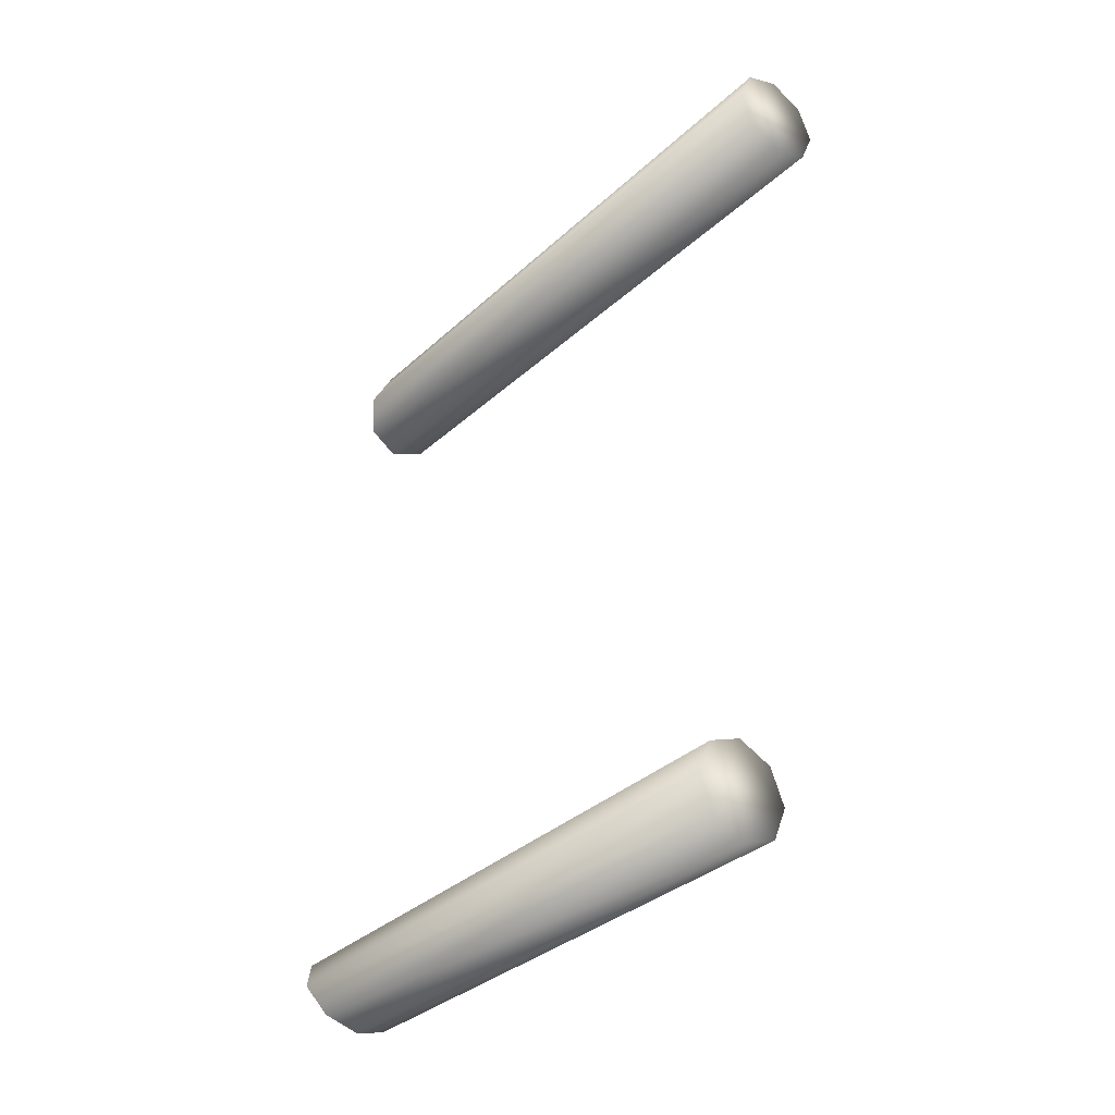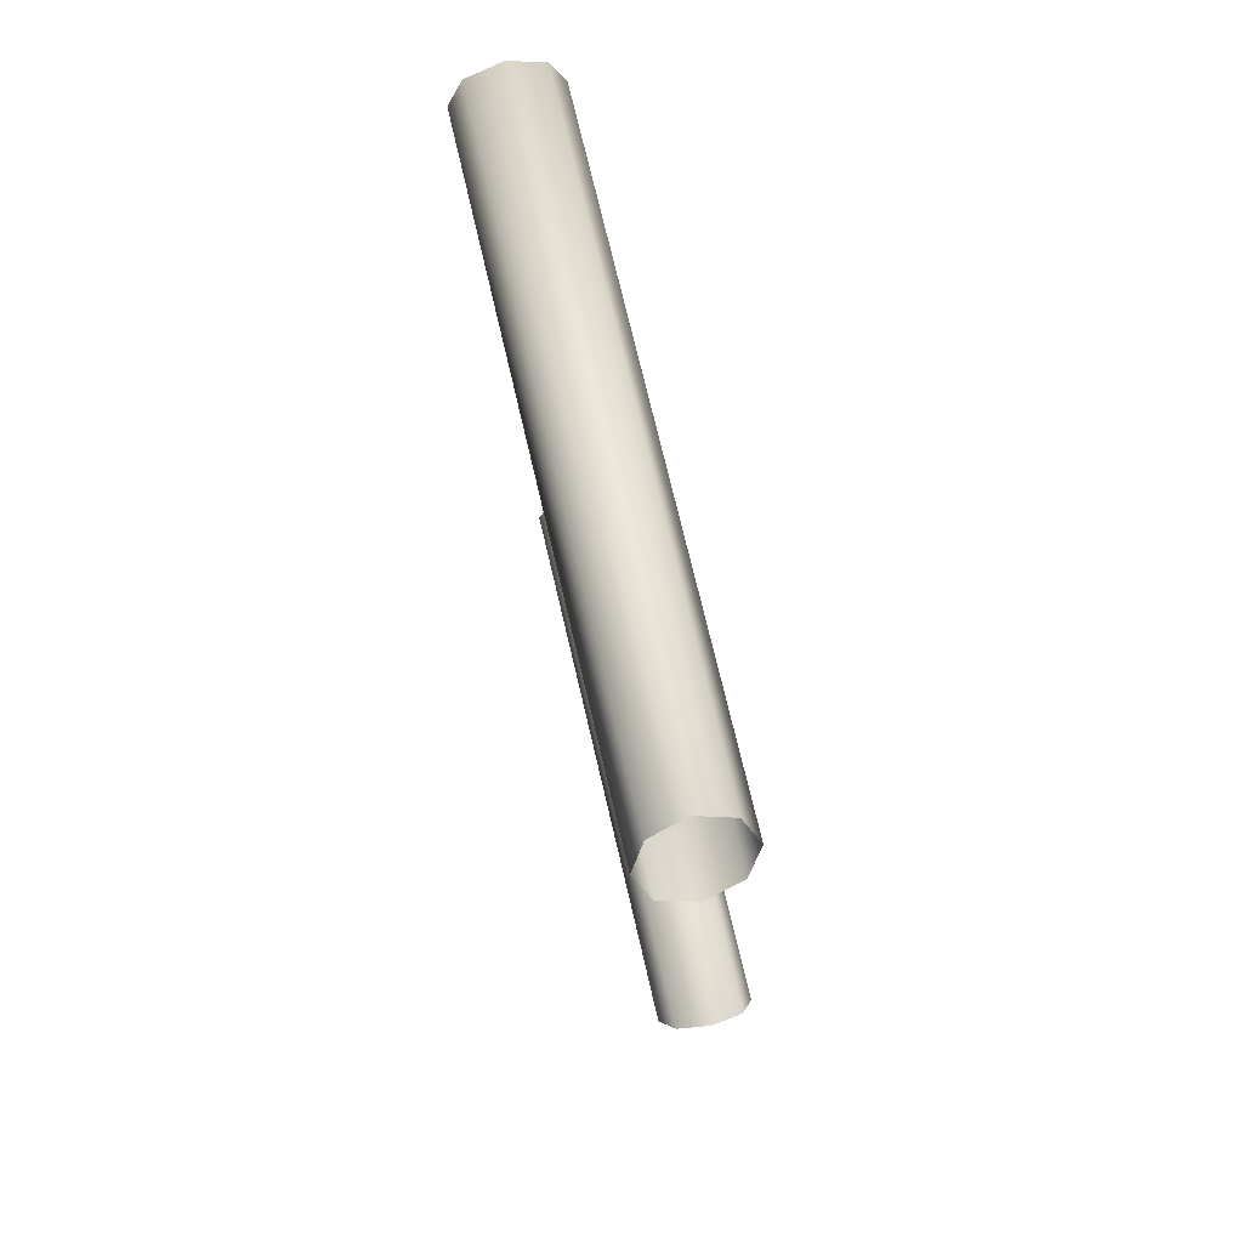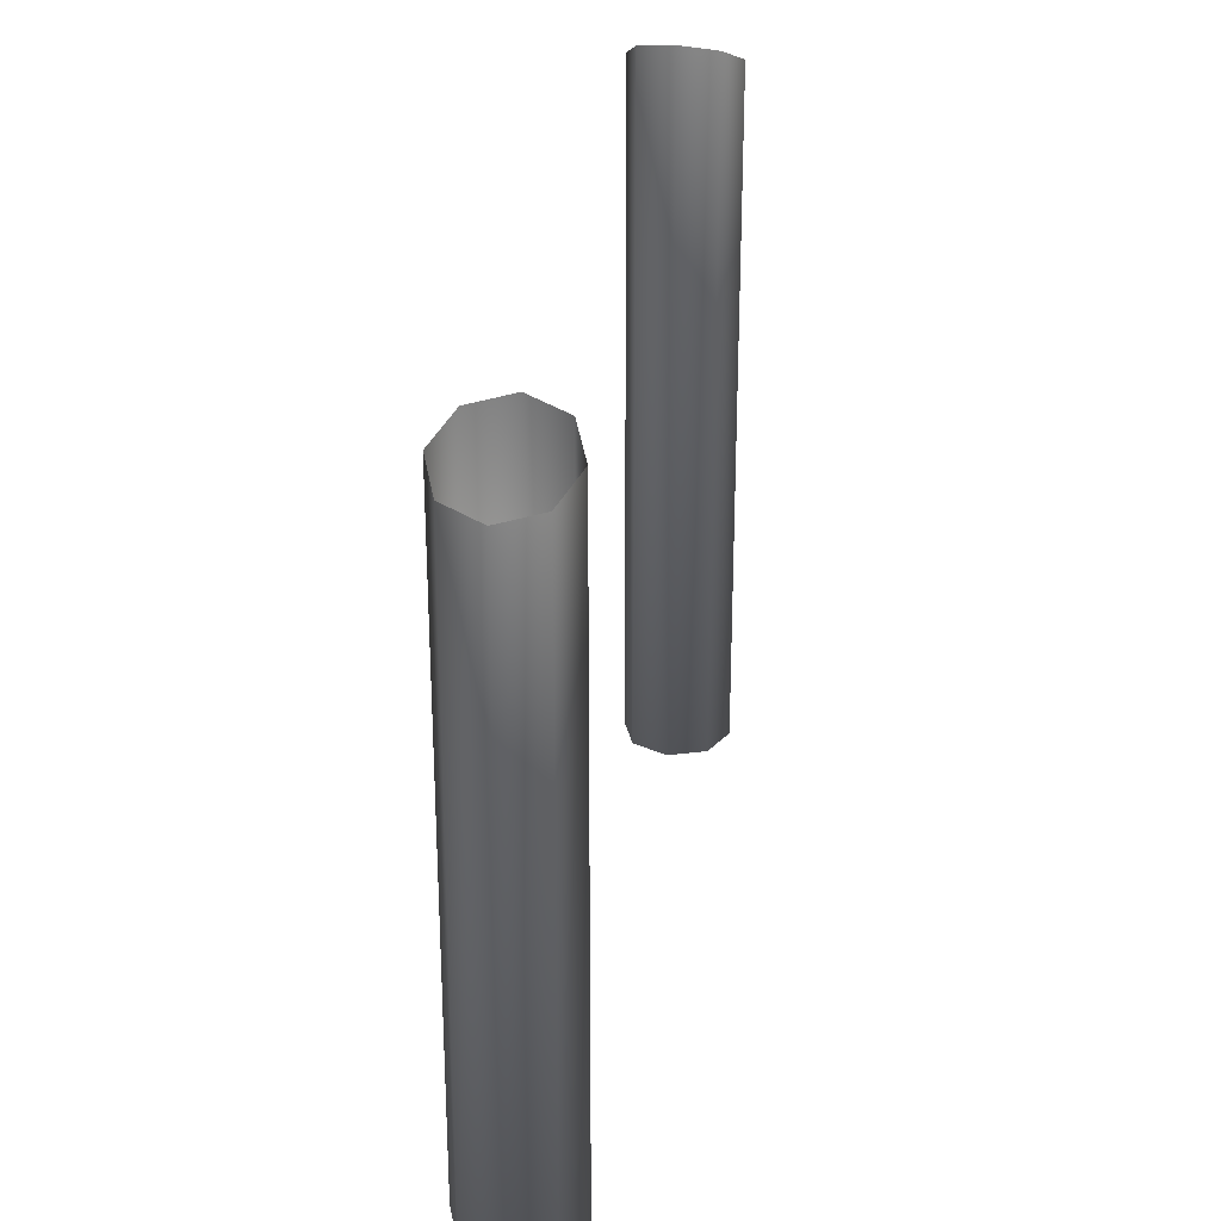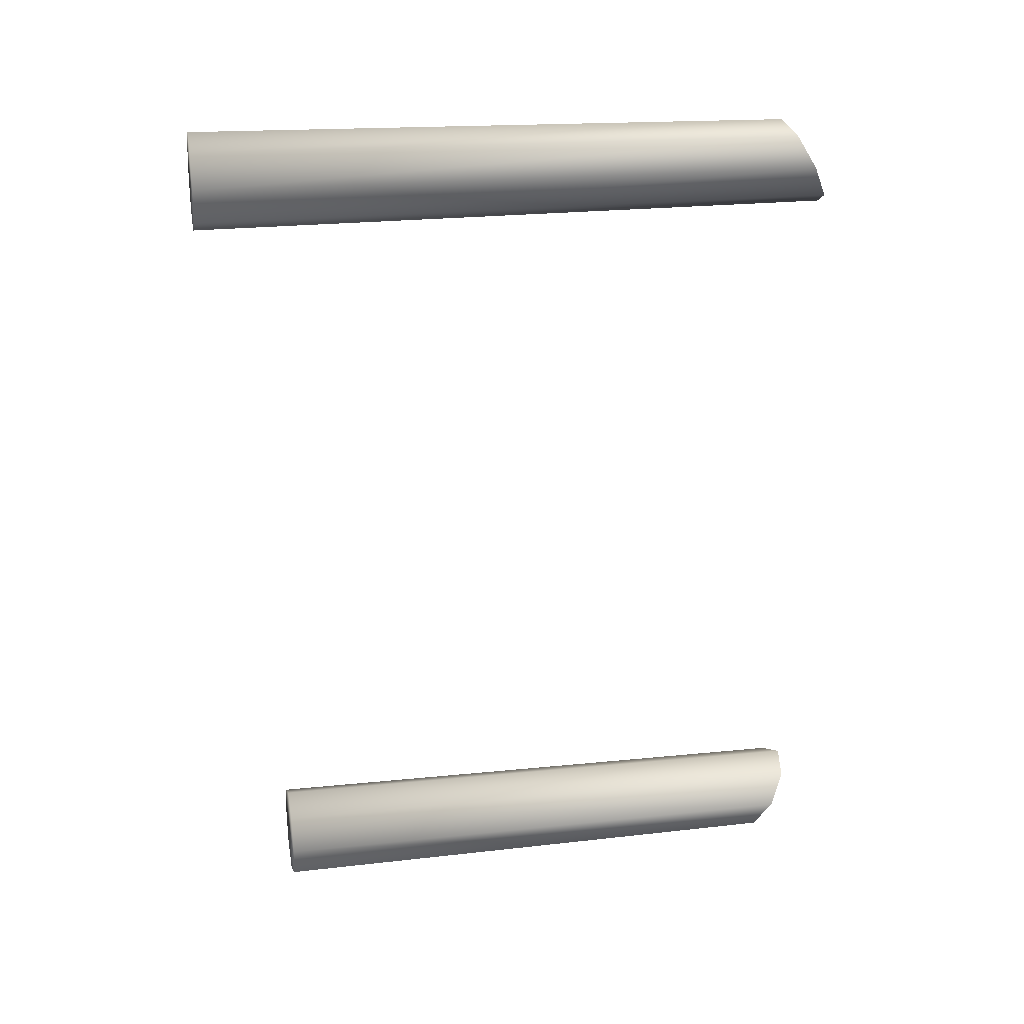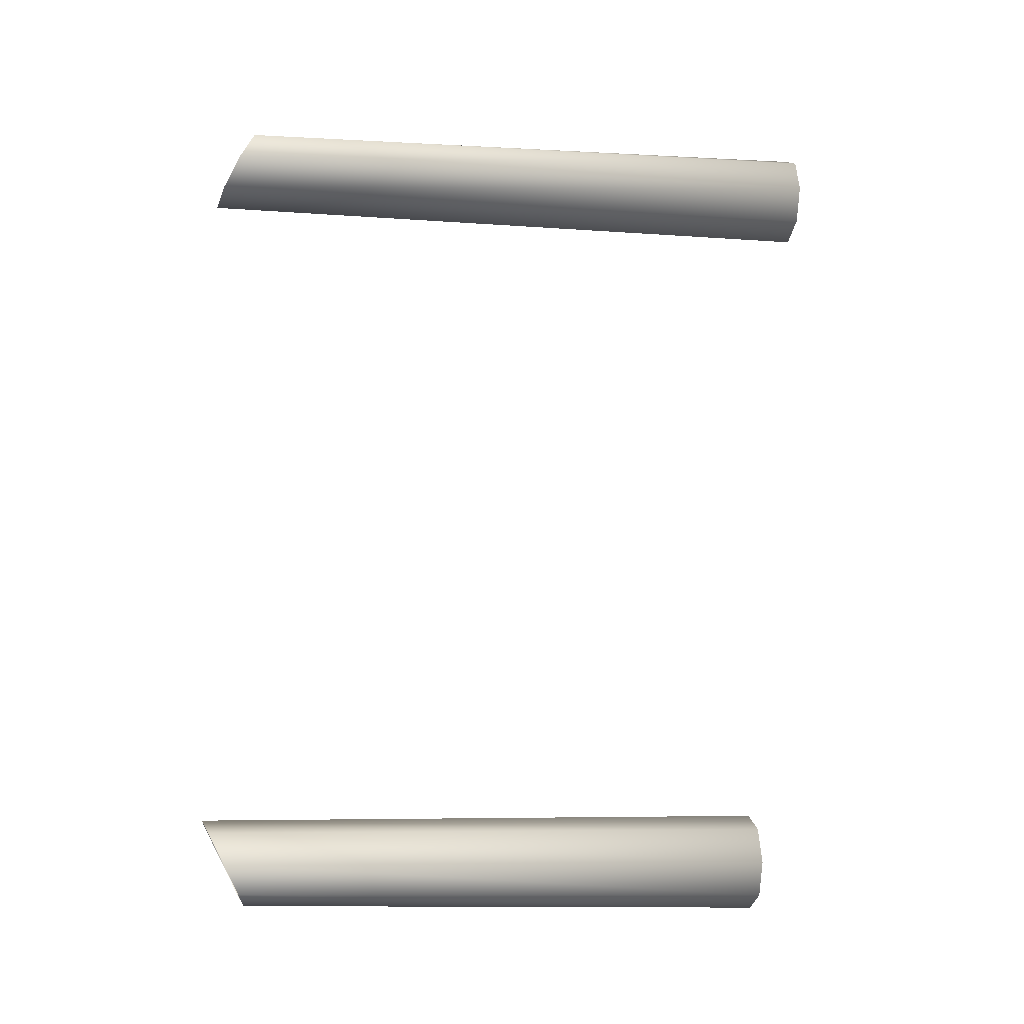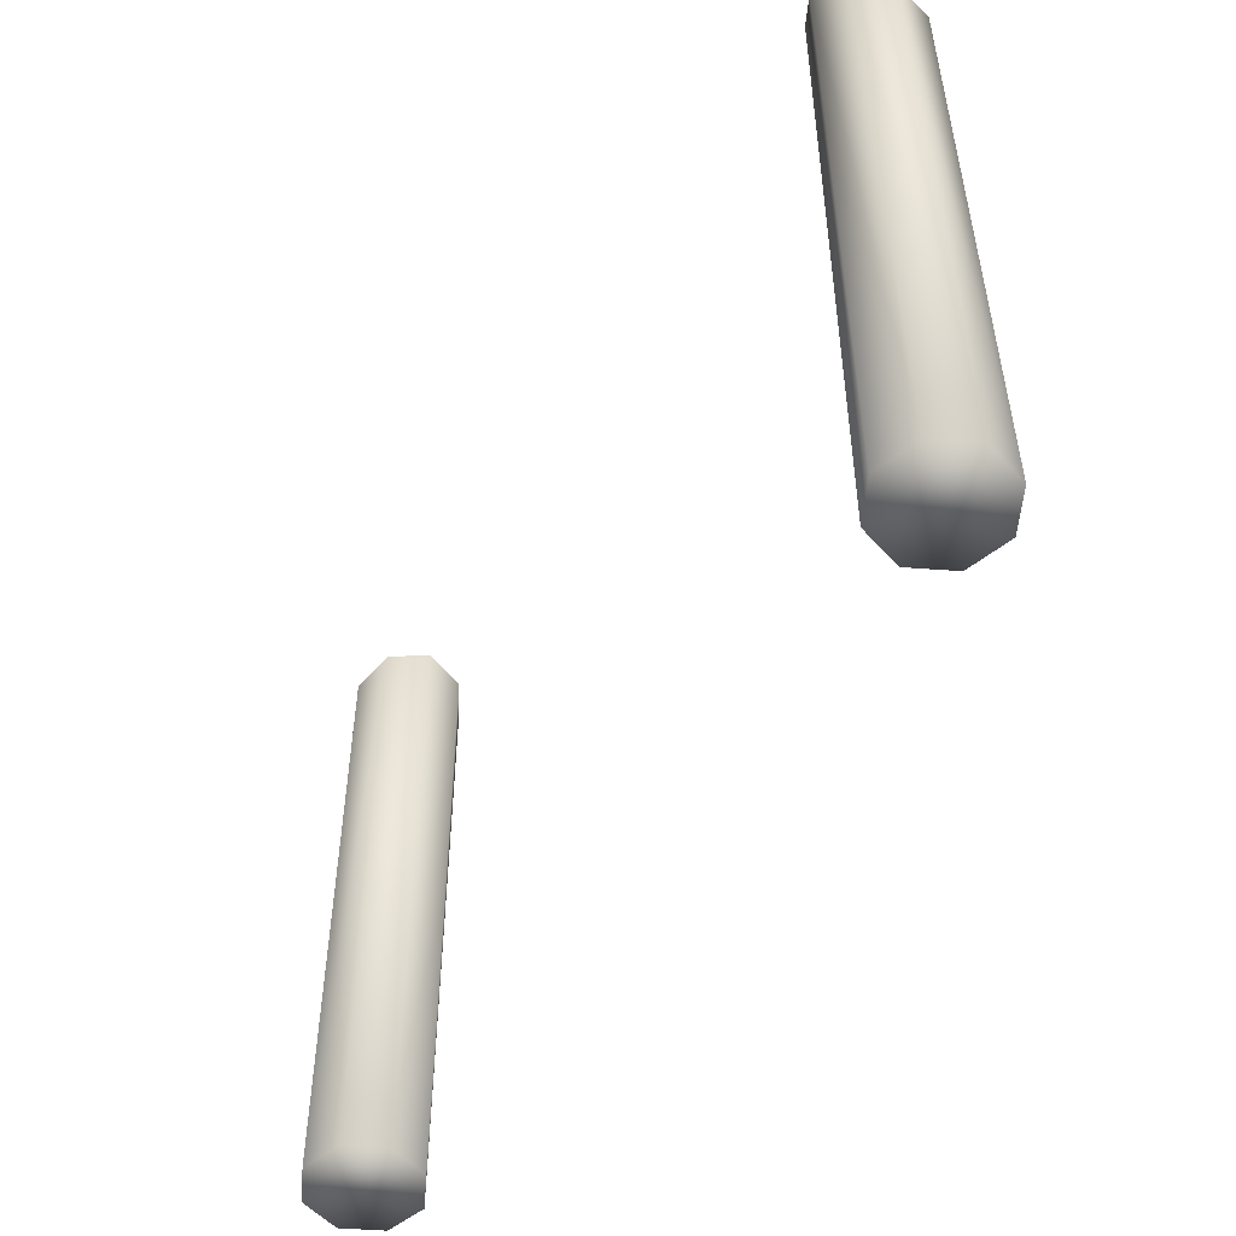
<metadata>
{"format":"obj","ext":"obj","renderer":"f3d","projection":"perspective","resolution":1024,"background":"white","views":[{"elev":-34.9,"azim":-39.9,"up":"+Z"},{"elev":71.9,"azim":166.9,"up":"+Z"},{"elev":28.8,"azim":-168.3,"up":"+Y"},{"elev":20.3,"azim":78.8,"up":"+Z"},{"elev":-9.3,"azim":-99.6,"up":"+Z"},{"elev":-52.8,"azim":-27.0,"up":"+Y"}]}
</metadata>
<code>
o TreeSupports_Cylinder.008
v 2.217 -0.75 3.368
v 2.217 5.971 3.423
v 2.571 -0.75 3.514
v 2.571 5.904 3.554
v 2.717 -0.75 3.868
v 2.717 5.742 3.868
v 2.571 -0.75 4.222
v 2.571 5.581 4.183
v 2.217 -0.75 4.368
v 2.217 5.514 4.313
v 1.864 -0.75 4.222
v 1.864 5.581 4.183
v 1.717 -0.75 3.868
v 1.717 5.742 3.868
v 1.864 -0.75 3.514
v 1.864 5.904 3.554
v 1.883 -0.02404 -3.382
v 1.883 5.971 -3.437
v 2.236 -0.02404 -3.528
v 2.236 5.904 -3.567
v 2.383 -0.02404 -3.882
v 2.383 5.742 -3.882
v 2.236 -0.02404 -4.236
v 2.236 5.581 -4.196
v 1.883 -0.02404 -4.382
v 1.883 5.514 -4.327
v 1.529 -0.02404 -4.236
v 1.529 5.581 -4.196
v 1.383 -0.02404 -3.882
v 1.383 5.742 -3.882
v 1.529 -0.02404 -3.528
v 1.529 5.904 -3.567
f 1 2 4 3
f 3 4 6 5
f 5 6 8 7
f 7 8 10 9
f 9 10 12 11
f 11 12 14 13
f 13 14 16 15
f 15 16 2 1
f 1 3 5 7 9 11 13 15
f 17 19 20 18
f 19 21 22 20
f 21 23 24 22
f 23 25 26 24
f 25 27 28 26
f 27 29 30 28
f 29 31 32 30
f 31 17 18 32
f 17 31 29 27 25 23 21 19

</code>
